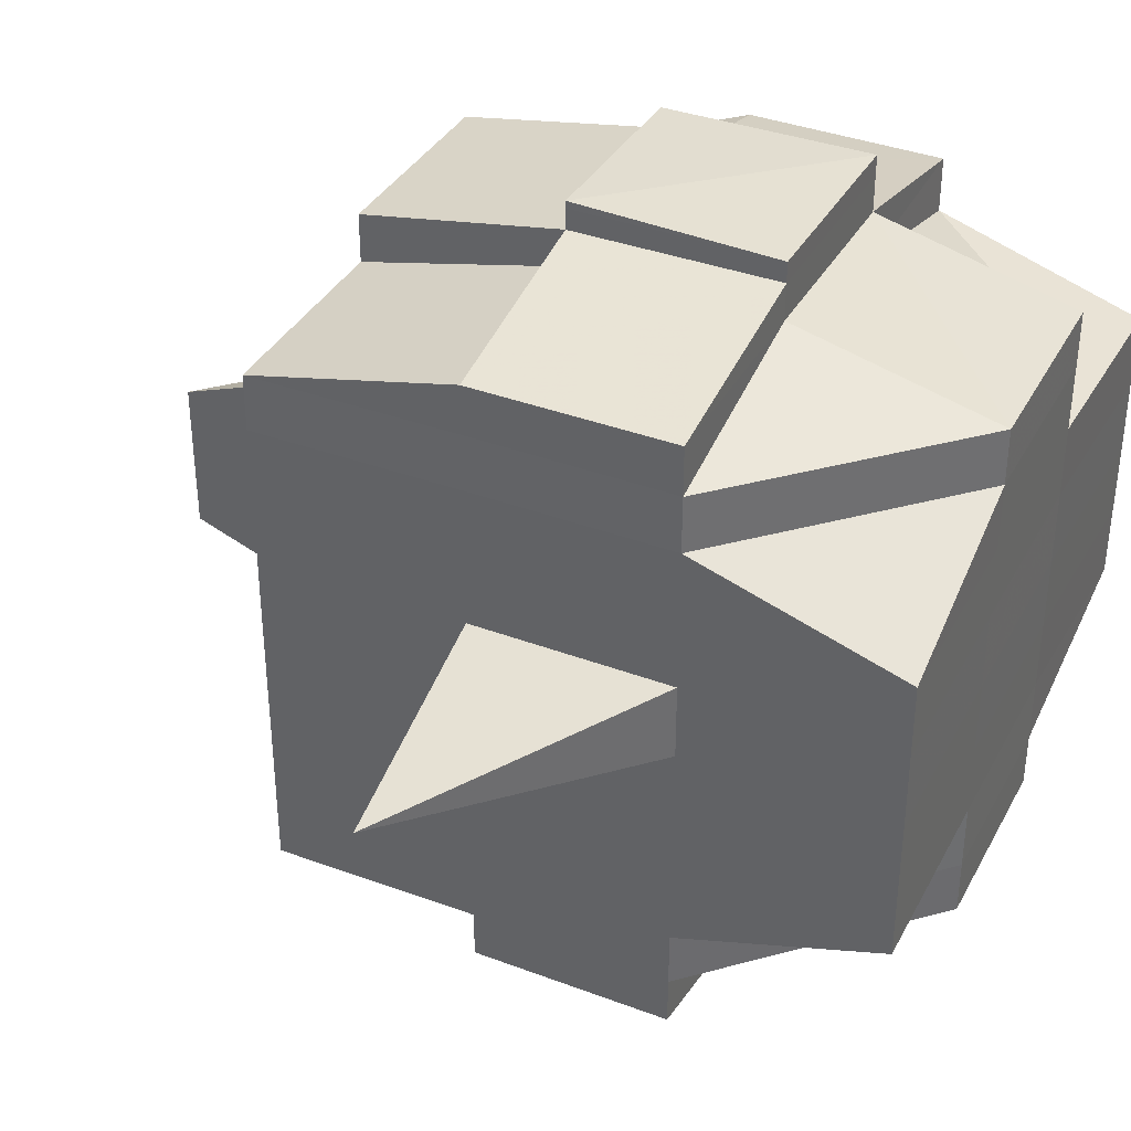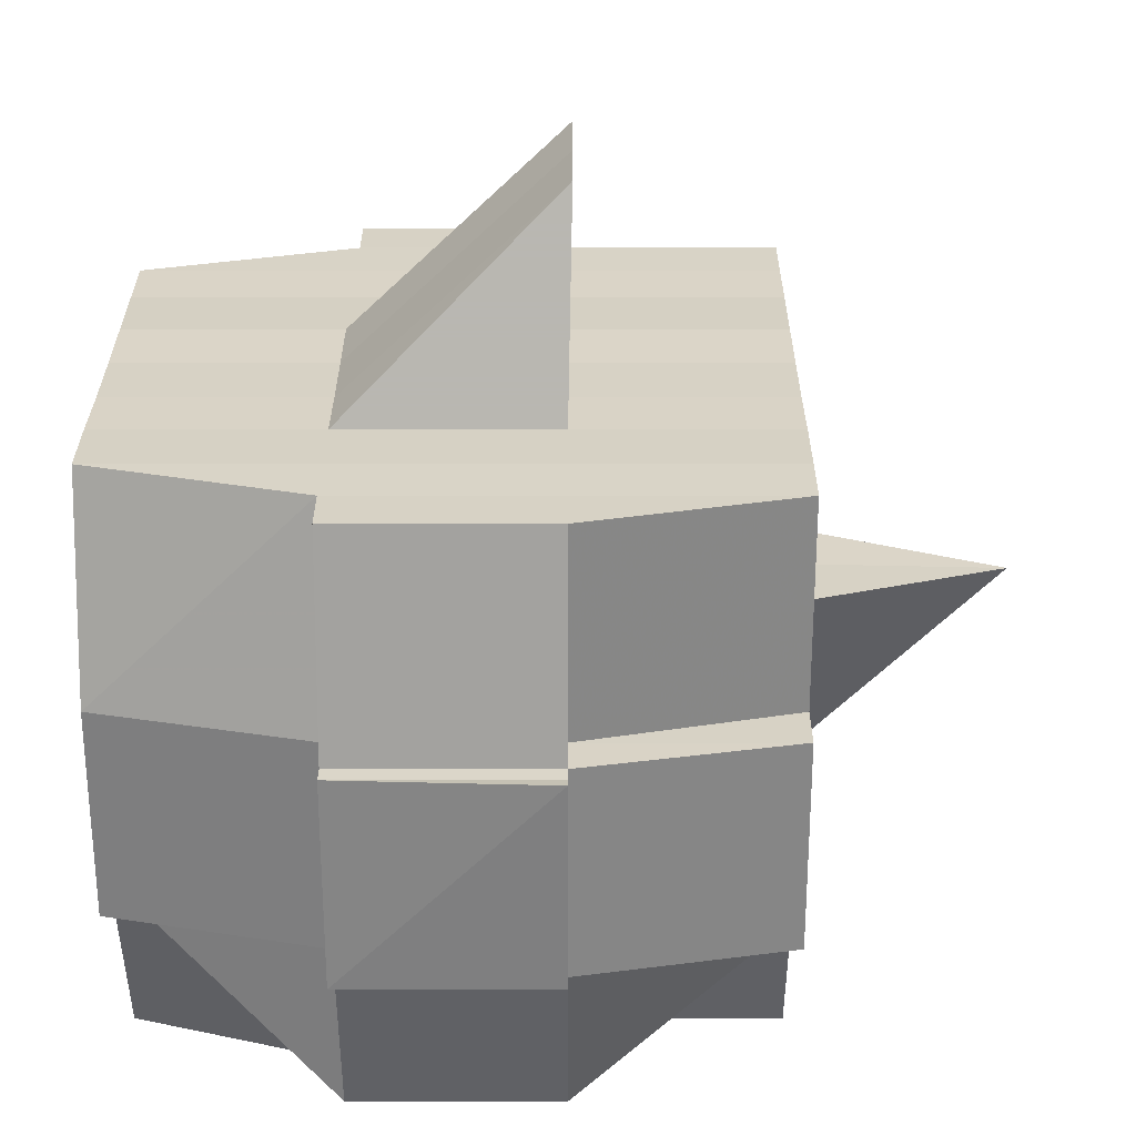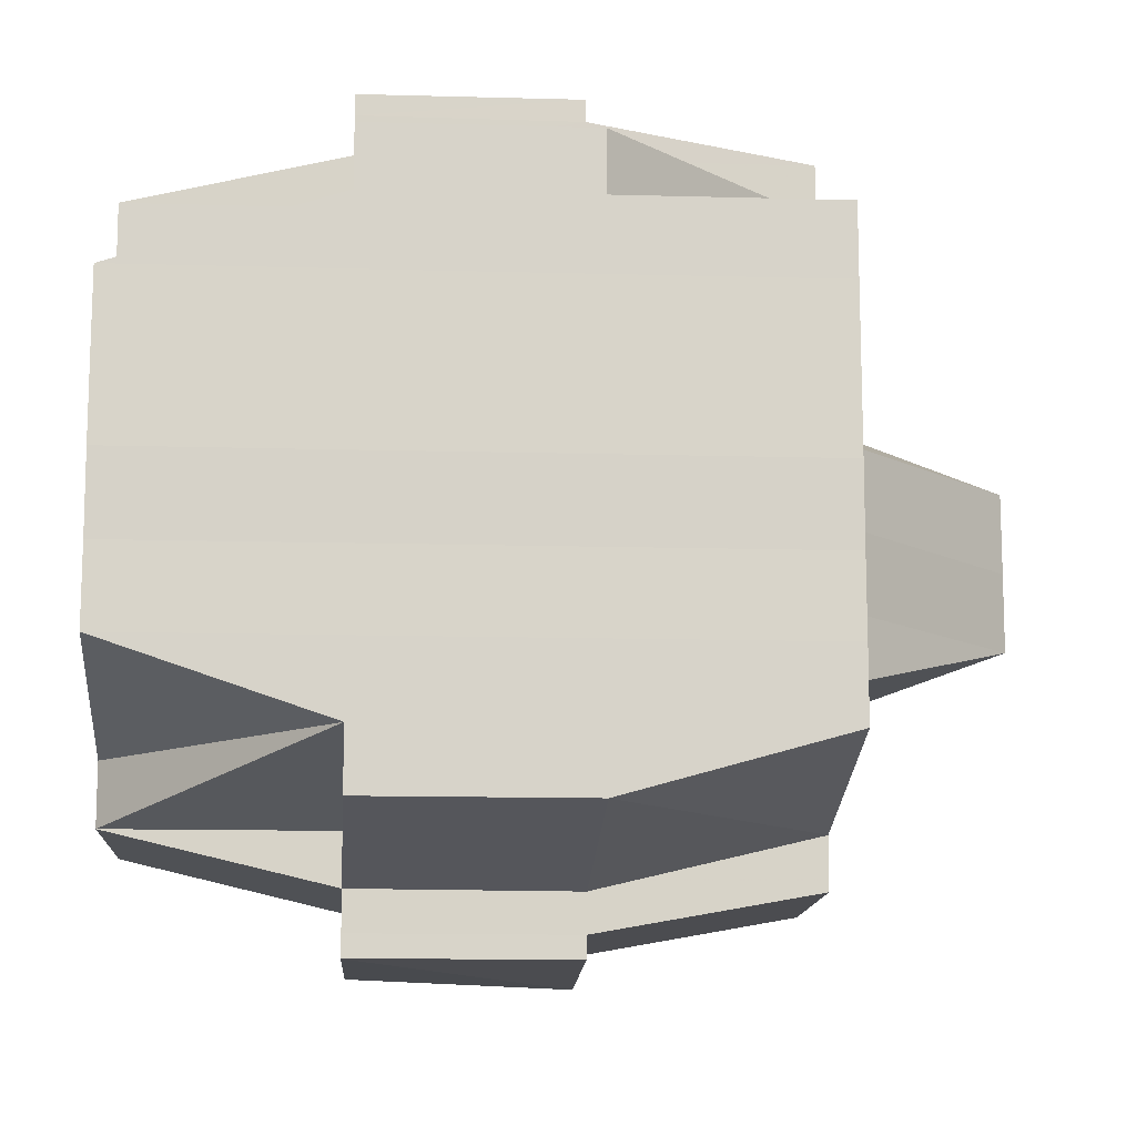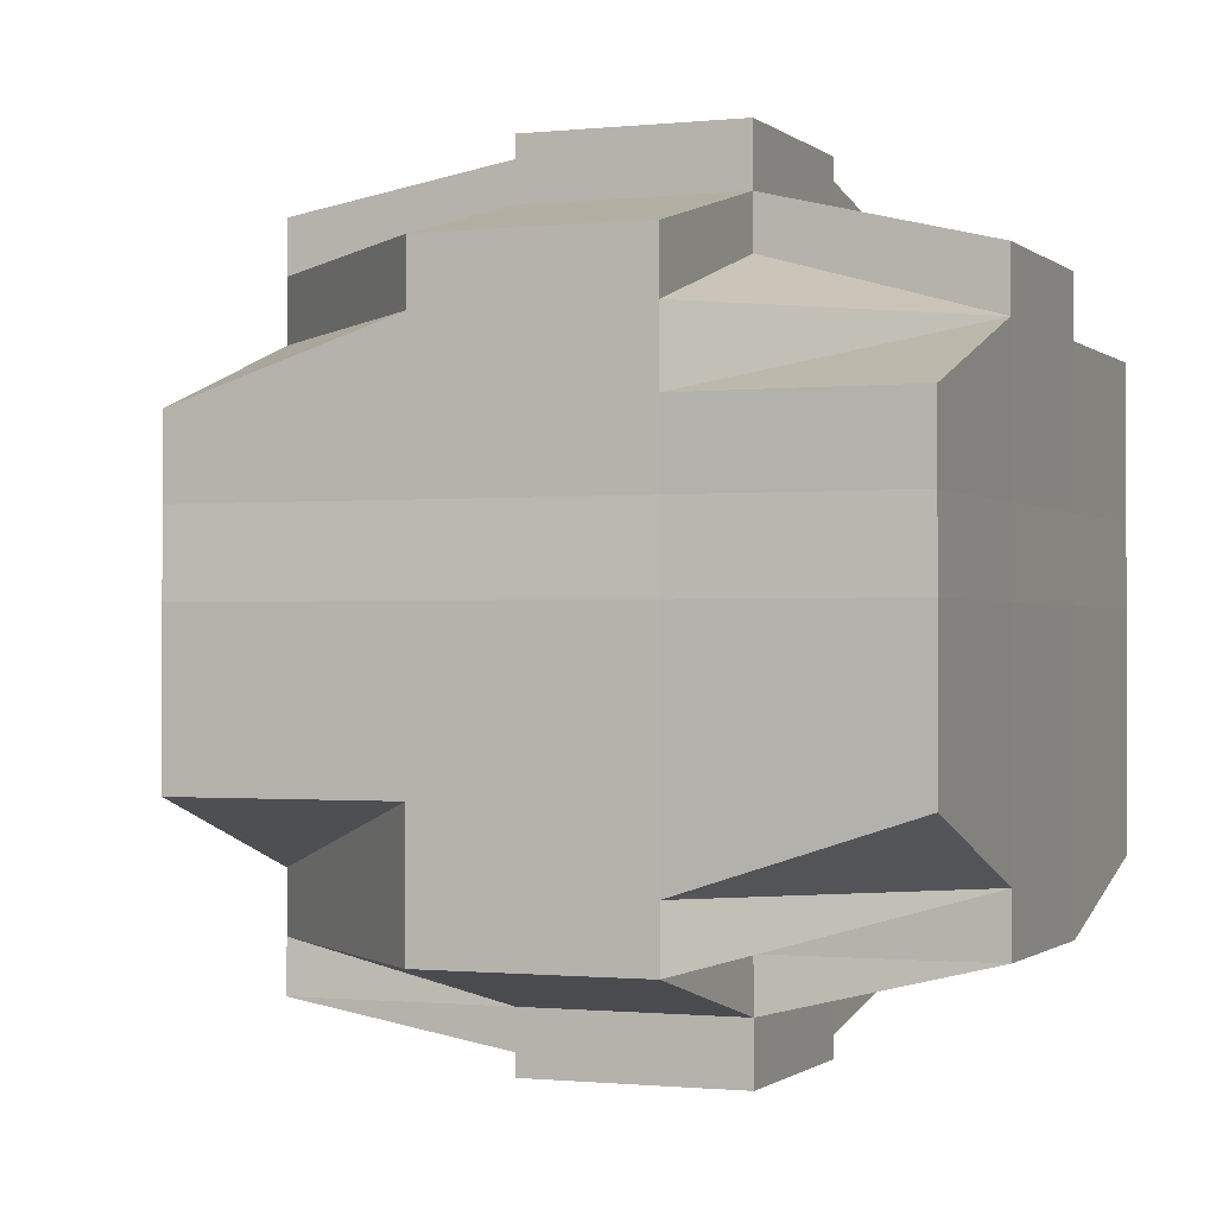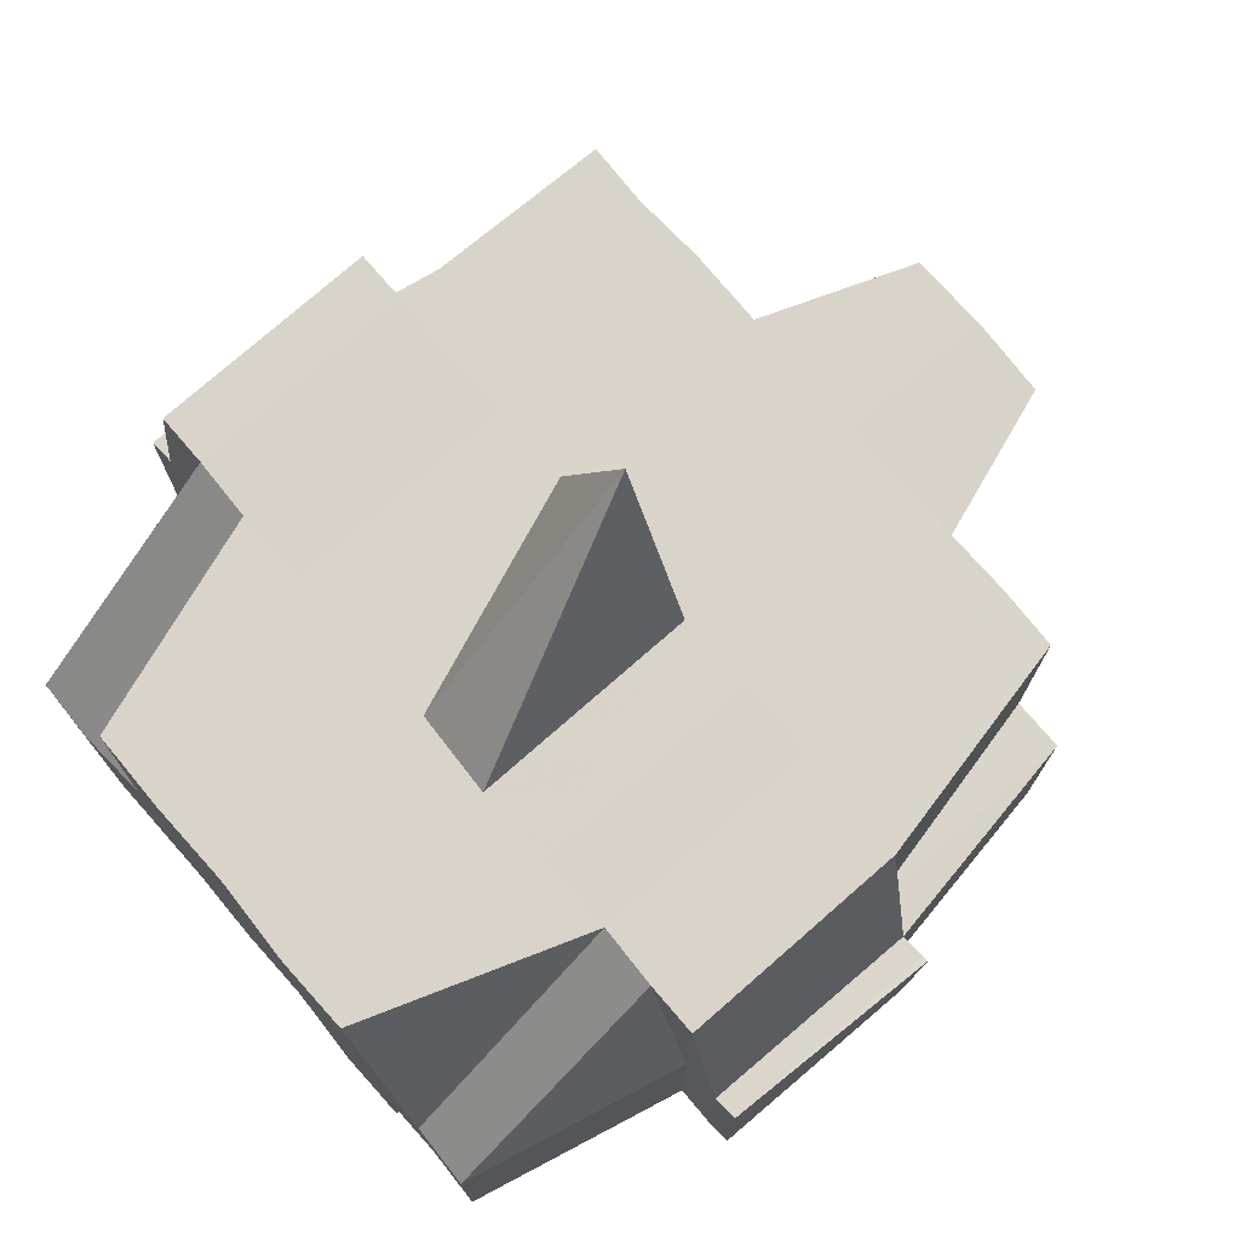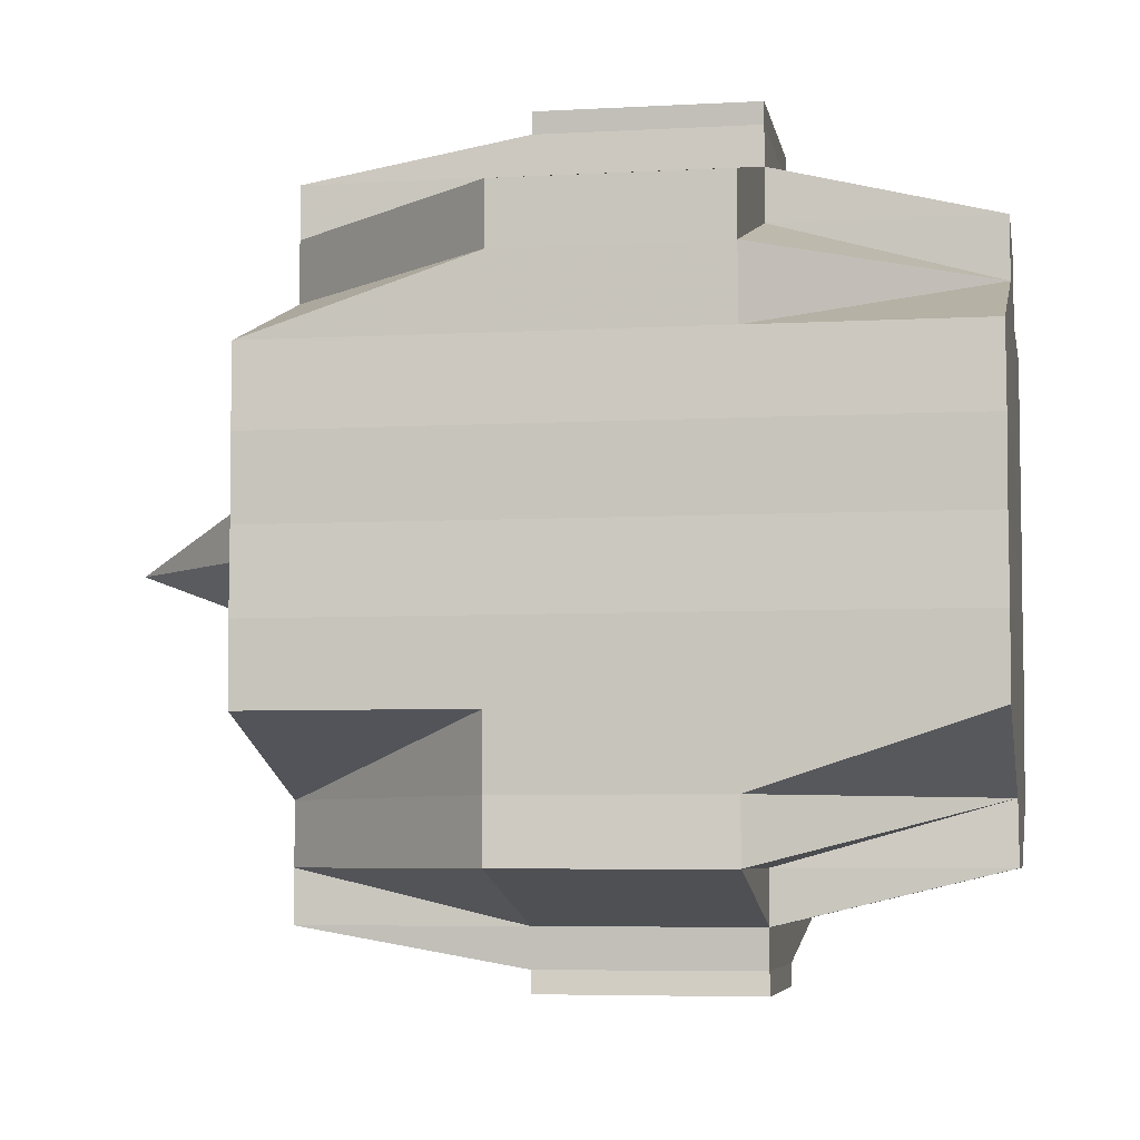
<metadata>
{"format":"obj","ext":"obj","renderer":"f3d","projection":"perspective","resolution":1024,"background":"white","views":[{"elev":37.2,"azim":-154.4,"up":"+Z"},{"elev":-62.1,"azim":89.9,"up":"+Z"},{"elev":-12.8,"azim":-3.8,"up":"+Z"},{"elev":-0.8,"azim":-68.3,"up":"+Z"},{"elev":75.3,"azim":-40.6,"up":"+Y"},{"elev":-5.7,"azim":-80.3,"up":"+Z"}]}
</metadata>
<code>
o 2967
v 2204 1884 20.55
v 2204 1884 20.55
v 2204 1884 20.55
v 2204 1884 20.55
v 2204 1884 20.55
v 2204 1884 20.55
v 2204 1884 20.55
v 2204 1884 20.55
v 2204 1884 20.55
v 2204 1884 20.55
v 2204 1884 20.55
v 2204 1884 20.55
v 2204 1884 20.55
v 2204 1884 20.55
v 2204 1884 20.55
v 2204 1884 20.55
v 2204 1884 20.55
v 2204 1884 20.55
v 2204 1884 20.55
v 2204 1884 20.55
v 2204 1884 20.55
v 2204 1884 20.55
v 2204 1884 20.55
v 2204 1884 20.55
v 2204 1884 20.55
v 2204 1884 20.55
v 2204 1884 20.55
v 2204 1884 20.55
v 2204 1884 20.55
v 2204 1884 20.55
v 2204 1884 20.55
v 2204 1884 20.55
v 2204 1884 20.55
v 2204 1884 20.55
v 2204 1884 20.55
v 2204 1884 20.55
v 2204 1884 20.55
v 2204 1884 20.55
v 2204 1884 20.55
v 2204 1884 20.55
v 2204 1884 20.55
v 2204 1884 20.55
v 2204 1884 20.55
v 2204 1884 20.55
v 2204 1884 20.55
v 2204 1884 20.55
v 2204 1884 20.55
v 2204 1884 20.55
v 2204 1884 20.55
v 2204 1884 20.55
v 2204 1884 20.55
v 2204 1884 20.55
v 2204 1884 20.55
v 2204 1884 20.55
v 2204 1884 20.55
v 2204 1884 20.55
v 2204 1884 20.55
v 2204 1884 20.54
v 2204 1884 20.54
v 2204 1884 20.55
v 2204 1884 20.54
v 2204 1884 20.54
v 2204 1884 20.54
v 2204 1884 20.55
v 2204 1884 20.54
v 2204 1884 20.54
v 2204 1884 20.53
v 2204 1884 20.54
v 2204 1884 20.54
v 2204 1884 20.54
v 2204 1884 20.54
v 2204 1884 20.53
v 2204 1884 20.53
v 2204 1884 20.53
v 2204 1884 20.53
v 2204 1884 20.53
v 2204 1884 20.53
v 2204 1884 20.54
v 2204 1884 20.53
v 2204 1884 20.53
v 2204 1884 20.53
v 2204 1884 20.53
v 2204 1884 20.53
v 2204 1884 20.53
v 2204 1884 20.53
v 2204 1884 20.53
v 2204 1884 20.53
v 2204 1884 20.53
v 2204 1884 20.52
v 2204 1884 20.52
v 2204 1884 20.52
v 2204 1884 20.53
v 2204 1884 20.52
v 2204 1884 20.52
v 2204 1884 20.53
v 2204 1884 20.52
v 2204 1884 20.52
v 2204 1884 20.52
v 2204 1884 20.52
v 2204 1884 20.52
v 2204 1884 20.52
v 2204 1884 20.52
v 2204 1884 20.52
v 2204 1884 20.52
v 2204 1884 20.52
v 2204 1884 20.52
v 2204 1884 20.52
v 2204 1884 20.52
v 2204 1884 20.52
v 2204 1884 20.52
v 2204 1884 20.52
v 2204 1884 20.52
v 2204 1884 20.52
v 2204 1884 20.52
v 2204 1884 20.52
v 2204 1884 20.52
v 2204 1884 20.52
v 2204 1884 20.52
v 2204 1884 20.52
v 2204 1884 20.52
v 2204 1884 20.52
v 2204 1884 20.52
v 2204 1884 20.52
v 2204 1884 20.52
v 2204 1884 20.52
v 2204 1884 20.52
v 2204 1884 20.52
v 2204 1884 20.52
v 2204 1884 20.52
v 2204 1884 20.52
v 2204 1884 20.52
v 2204 1884 20.52
v 2204 1884 20.52
v 2204 1884 20.52
v 2204 1884 20.52
v 2204 1884 20.52
v 2204 1884 20.52
v 2204 1884 20.52
v 2204 1884 20.52
v 2204 1884 20.52
v 2204 1884 20.52
v 2204 1884 20.52
v 2204 1884 20.52
v 2204 1884 20.52
v 2204 1884 20.52
v 2204 1884 20.52
v 2204 1884 20.52
v 2204 1884 20.52
v 2204 1884 20.52
v 2204 1884 20.52
v 2204 1884 20.52
v 2204 1884 20.52
v 2204 1884 20.53
v 2204 1884 20.52
v 2204 1884 20.52
v 2204 1884 20.53
v 2204 1884 20.53
v 2204 1884 20.53
v 2204 1884 20.53
v 2204 1884 20.53
v 2204 1884 20.53
v 2204 1884 20.54
v 2204 1884 20.52
v 2204 1884 20.54
v 2204 1884 20.54
v 2204 1884 20.54
v 2204 1884 20.53
v 2204 1884 20.53
v 2204 1884 20.53
v 2204 1884 20.53
v 2204 1884 20.53
v 2204 1884 20.53
v 2204 1884 20.53
v 2204 1884 20.54
v 2204 1884 20.54
v 2204 1884 20.54
v 2204 1884 20.54
v 2204 1884 20.55
v 2204 1884 20.55
v 2204 1884 20.55
v 2204 1884 20.55
v 2204 1884 20.55
v 2204 1884 20.55
v 2204 1884 20.55
v 2204 1884 20.55
v 2204 1884 20.55
v 2204 1884 20.55
v 2204 1884 20.55
v 2204 1884 20.55
v 2204 1884 20.55
v 2204 1884 20.55
v 2204 1884 20.55
v 2204 1884 20.55
v 2204 1884 20.54
v 2204 1884 20.55
v 2204 1884 20.55
v 2204 1884 20.55
v 2204 1884 20.54
v 2204 1884 20.54
v 2204 1884 20.54
v 2204 1884 20.53
v 2204 1884 20.54
v 2204 1884 20.54
v 2204 1884 20.53
v 2204 1884 20.53
v 2204 1884 20.54
v 2204 1884 20.53
v 2204 1884 20.53
v 2204 1884 20.53
v 2204 1884 20.53
v 2204 1884 20.52
v 2204 1884 20.53
v 2204 1884 20.53
v 2204 1884 20.52
v 2204 1884 20.52
v 2204 1884 20.52
v 2204 1884 20.52
v 2204 1884 20.52
v 2204 1884 20.52
v 2204 1884 20.52
v 2204 1884 20.52
v 2204 1884 20.52
v 2204 1884 20.55
v 2204 1884 20.55
v 2204 1884 20.55
v 2204 1884 20.55
v 2204 1884 20.55
v 2204 1884 20.55
v 2204 1884 20.55
v 2204 1884 20.55
v 2204 1884 20.55
v 2204 1884 20.55
v 2204 1884 20.55
v 2204 1884 20.55
v 2204 1884 20.55
v 2204 1884 20.55
v 2204 1884 20.54
v 2204 1884 20.55
v 2204 1884 20.54
v 2204 1884 20.54
v 2204 1884 20.55
v 2204 1884 20.54
v 2204 1884 20.54
v 2204 1884 20.54
v 2204 1884 20.54
v 2204 1884 20.54
v 2204 1884 20.54
v 2204 1884 20.54
v 2204 1884 20.54
v 2204 1884 20.54
v 2204 1884 20.53
v 2204 1884 20.53
v 2204 1884 20.53
v 2204 1884 20.53
v 2204 1884 20.53
v 2204 1884 20.53
v 2204 1884 20.53
v 2204 1884 20.53
v 2204 1884 20.53
v 2204 1884 20.54
v 2204 1884 20.53
v 2204 1884 20.53
v 2204 1884 20.53
v 2204 1884 20.52
v 2204 1884 20.53
v 2204 1884 20.52
v 2204 1884 20.52
v 2204 1884 20.53
v 2204 1884 20.53
v 2204 1884 20.53
v 2204 1884 20.53
v 2204 1884 20.53
v 2204 1884 20.53
v 2204 1884 20.53
v 2204 1884 20.53
v 2204 1884 20.52
v 2204 1884 20.54
v 2204 1884 20.54
v 2204 1884 20.53
v 2204 1884 20.54
v 2204 1884 20.53
v 2204 1884 20.53
v 2204 1884 20.54
v 2204 1884 20.52
v 2204 1884 20.52
v 2204 1884 20.52
v 2204 1884 20.52
v 2204 1884 20.52
v 2204 1884 20.52
v 2204 1884 20.52
v 2204 1884 20.52
v 2204 1884 20.52
v 2204 1884 20.52
v 2204 1884 20.52
v 2204 1884 20.53
v 2204 1884 20.53
v 2204 1884 20.53
v 2204 1884 20.53
v 2204 1884 20.52
v 2204 1884 20.53
v 2204 1884 20.53
v 2204 1884 20.53
v 2204 1884 20.53
v 2204 1884 20.53
v 2204 1884 20.53
v 2204 1884 20.54
v 2204 1884 20.53
v 2204 1884 20.53
v 2204 1884 20.54
v 2204 1884 20.54
v 2204 1884 20.54
v 2204 1884 20.54
v 2204 1884 20.54
v 2204 1884 20.54
v 2204 1884 20.54
v 2204 1884 20.55
v 2204 1884 20.55
v 2204 1884 20.55
v 2204 1884 20.55
v 2204 1884 20.55
v 2204 1884 20.55
v 2204 1884 20.55
v 2204 1884 20.55
v 2204 1884 20.55
v 2204 1884 20.53
v 2204 1884 20.53
v 2204 1884 20.54
v 2204 1884 20.53
v 2204 1884 20.53
v 2204 1884 20.52
v 2204 1884 20.52
v 2204 1884 20.52
v 2204 1884 20.52
v 2204 1884 20.52
v 2204 1884 20.52
v 2204 1884 20.52
v 2204 1884 20.52
f 1 2 3
f 4 5 1
f 6 7 3
f 8 9 7
f 10 11 8
f 11 12 13
f 12 14 15
f 16 17 9
f 18 19 6
f 20 21 19
f 19 22 23
f 16 24 25
f 24 26 17
f 27 24 28
f 29 30 24
f 19 31 32
f 32 33 34
f 31 35 22
f 36 31 37
f 38 39 31
f 40 41 33
f 40 42 41
f 43 44 40
f 5 43 45
f 46 40 45
f 45 47 2
f 48 49 47
f 50 51 49
f 52 50 40
f 53 52 40
f 44 54 52
f 52 55 50
f 56 55 52
f 55 57 42
f 56 58 55
f 59 58 60
f 61 62 58
f 58 63 55
f 55 63 64
f 63 65 57
f 58 66 63
f 62 67 66
f 68 66 58
f 66 69 63
f 69 70 65
f 63 69 71
f 66 72 69
f 67 73 72
f 74 72 66
f 73 75 76
f 72 77 69
f 69 77 78
f 72 76 77
f 79 76 72
f 77 80 70
f 76 81 77
f 81 82 80
f 77 81 83
f 76 84 81
f 85 84 76
f 84 86 81
f 86 87 82
f 81 86 88
f 84 89 86
f 85 89 84
f 89 90 86
f 90 91 87
f 86 90 92
f 93 89 85
f 93 94 89
f 95 93 85
f 94 96 97
f 98 99 96
f 100 99 101
f 102 101 103
f 104 94 93
f 104 105 94
f 106 104 93
f 106 93 95
f 107 104 106
f 107 105 104
f 108 105 109
f 110 111 107
f 111 112 113
f 105 114 115
f 116 117 105
f 118 119 114
f 112 120 118
f 105 118 121
f 122 123 119
f 117 122 124
f 120 125 126
f 127 126 128
f 124 129 130
f 131 128 132
f 133 132 134
f 135 136 131
f 136 125 137
f 138 136 139
f 140 137 141
f 142 135 143
f 144 141 145
f 124 144 146
f 147 143 148
f 149 142 148
f 148 145 150
f 148 150 151
f 152 151 153
f 152 148 154
f 155 148 152
f 156 153 157
f 158 157 159
f 156 152 160
f 161 159 162
f 163 152 156
f 163 155 152
f 164 162 165
f 166 167 164
f 167 168 161
f 168 169 170
f 171 170 172
f 173 172 174
f 175 174 176
f 177 165 178
f 179 178 180
f 181 180 182
f 183 182 184
f 185 186 184
f 187 188 186
f 189 190 183
f 191 179 190
f 179 177 192
f 193 179 191
f 50 193 191
f 194 177 179
f 193 194 179
f 71 194 193
f 195 193 196
f 197 198 193
f 198 199 194
f 194 200 177
f 78 200 194
f 199 201 200
f 200 202 203
f 201 204 205
f 83 205 200
f 200 205 206
f 205 207 202
f 204 208 209
f 88 209 205
f 205 209 173
f 209 210 207
f 208 211 212
f 212 213 210
f 92 212 209
f 209 212 171
f 212 163 156
f 214 163 212
f 214 155 163
f 215 155 214
f 90 215 214
f 216 215 90
f 217 218 90
f 218 219 215
f 215 146 155
f 219 220 146
f 121 146 215
f 146 130 221
f 146 221 222
f 223 224 225
f 224 226 227
f 223 228 229
f 230 231 31
f 31 231 46
f 231 232 35
f 230 233 231
f 234 235 232
f 231 234 236
f 233 234 231
f 233 237 234
f 238 233 230
f 24 238 230
f 192 238 24
f 30 239 238
f 237 240 234
f 234 240 241
f 242 237 233
f 238 243 233
f 243 242 233
f 244 243 238
f 239 245 243
f 246 247 244
f 242 248 237
f 243 249 242
f 249 248 242
f 250 249 243
f 247 251 250
f 245 252 249
f 252 253 254
f 251 255 256
f 255 257 258
f 256 259 260
f 258 261 259
f 253 262 263
f 262 264 265
f 160 265 263
f 264 266 267
f 154 267 265
f 263 265 268
f 265 267 269
f 265 269 268
f 263 268 270
f 268 269 271
f 270 268 272
f 268 273 274
f 269 275 273
f 269 276 275
f 270 274 277
f 248 277 278
f 279 270 248
f 248 270 280
f 281 282 270
f 283 281 248
f 267 284 269
f 267 285 284
f 286 285 267
f 285 107 284
f 284 107 106
f 286 287 288
f 289 290 287
f 291 290 292
f 293 292 294
f 284 106 295
f 295 106 95
f 95 296 297
f 298 299 295
f 295 95 300
f 300 95 79
f 300 297 301
f 302 295 300
f 303 295 302
f 304 298 302
f 302 300 305
f 305 300 74
f 305 301 306
f 307 302 305
f 271 302 307
f 308 304 307
f 307 305 309
f 309 305 68
f 309 306 310
f 311 307 309
f 272 307 311
f 312 308 311
f 313 312 240
f 280 311 240
f 311 309 314
f 240 311 314
f 314 309 315
f 240 314 241
f 314 310 316
f 241 314 56
f 241 56 317
f 317 316 318
f 319 320 317
f 321 318 322
f 323 324 322
f 325 326 327
f 328 329 326
f 330 331 332
f 333 334 335
f 335 336 337

</code>
